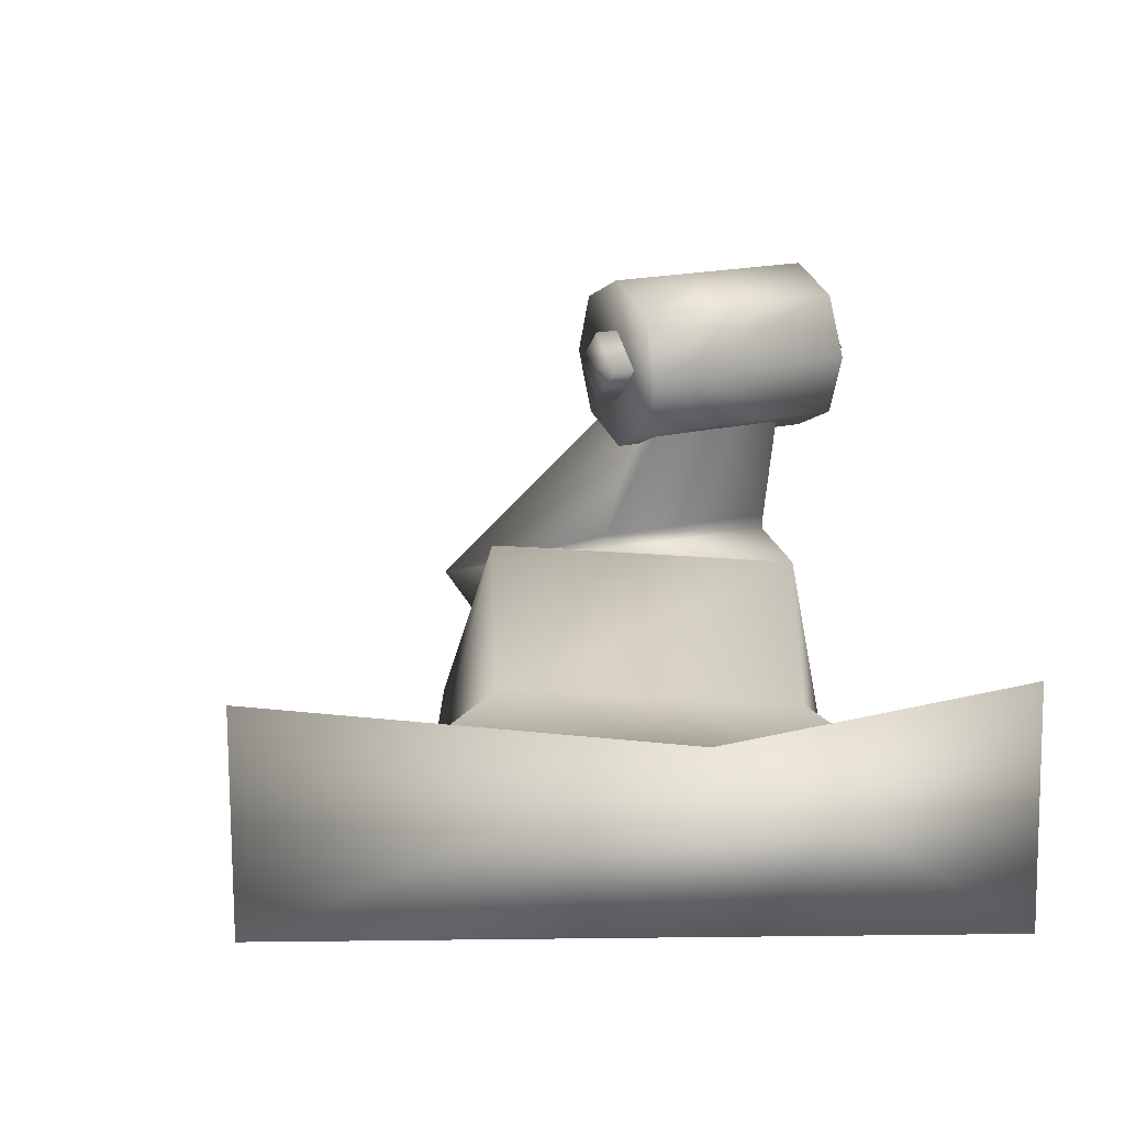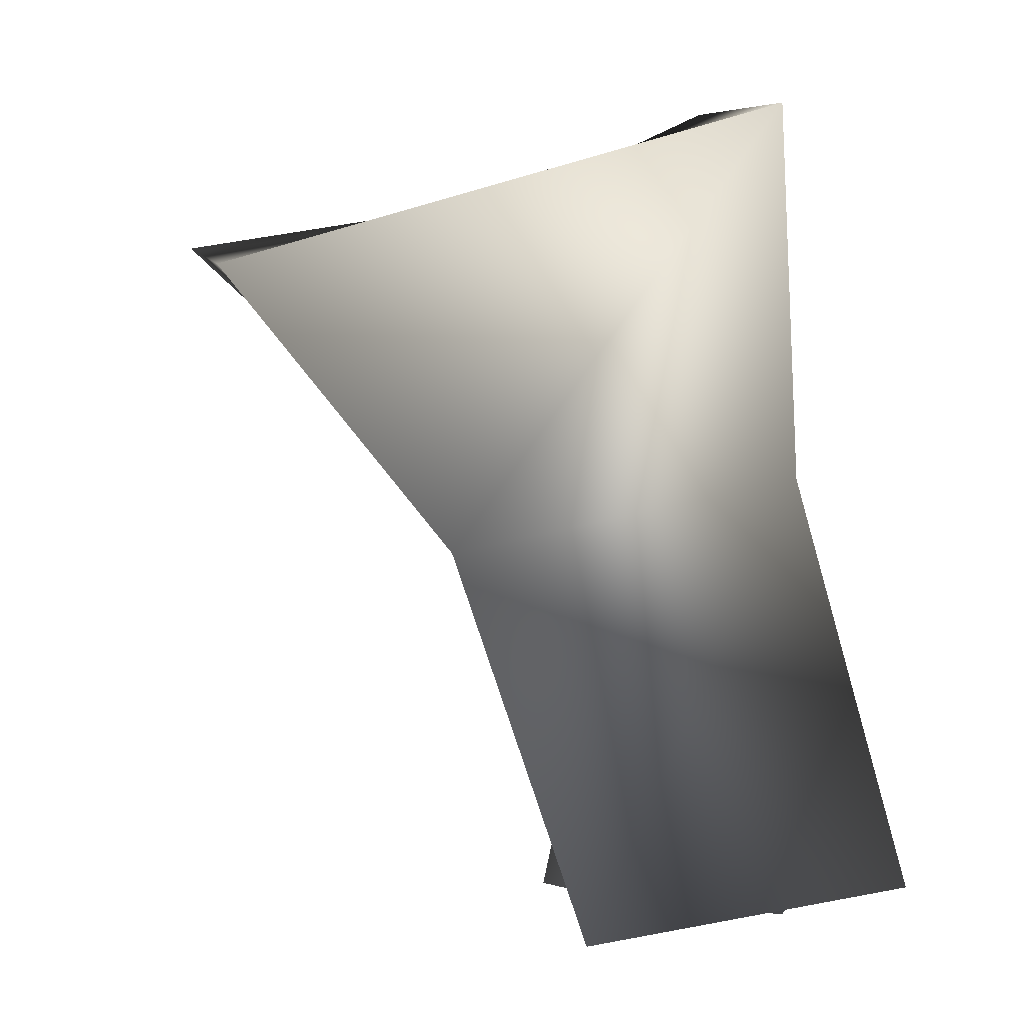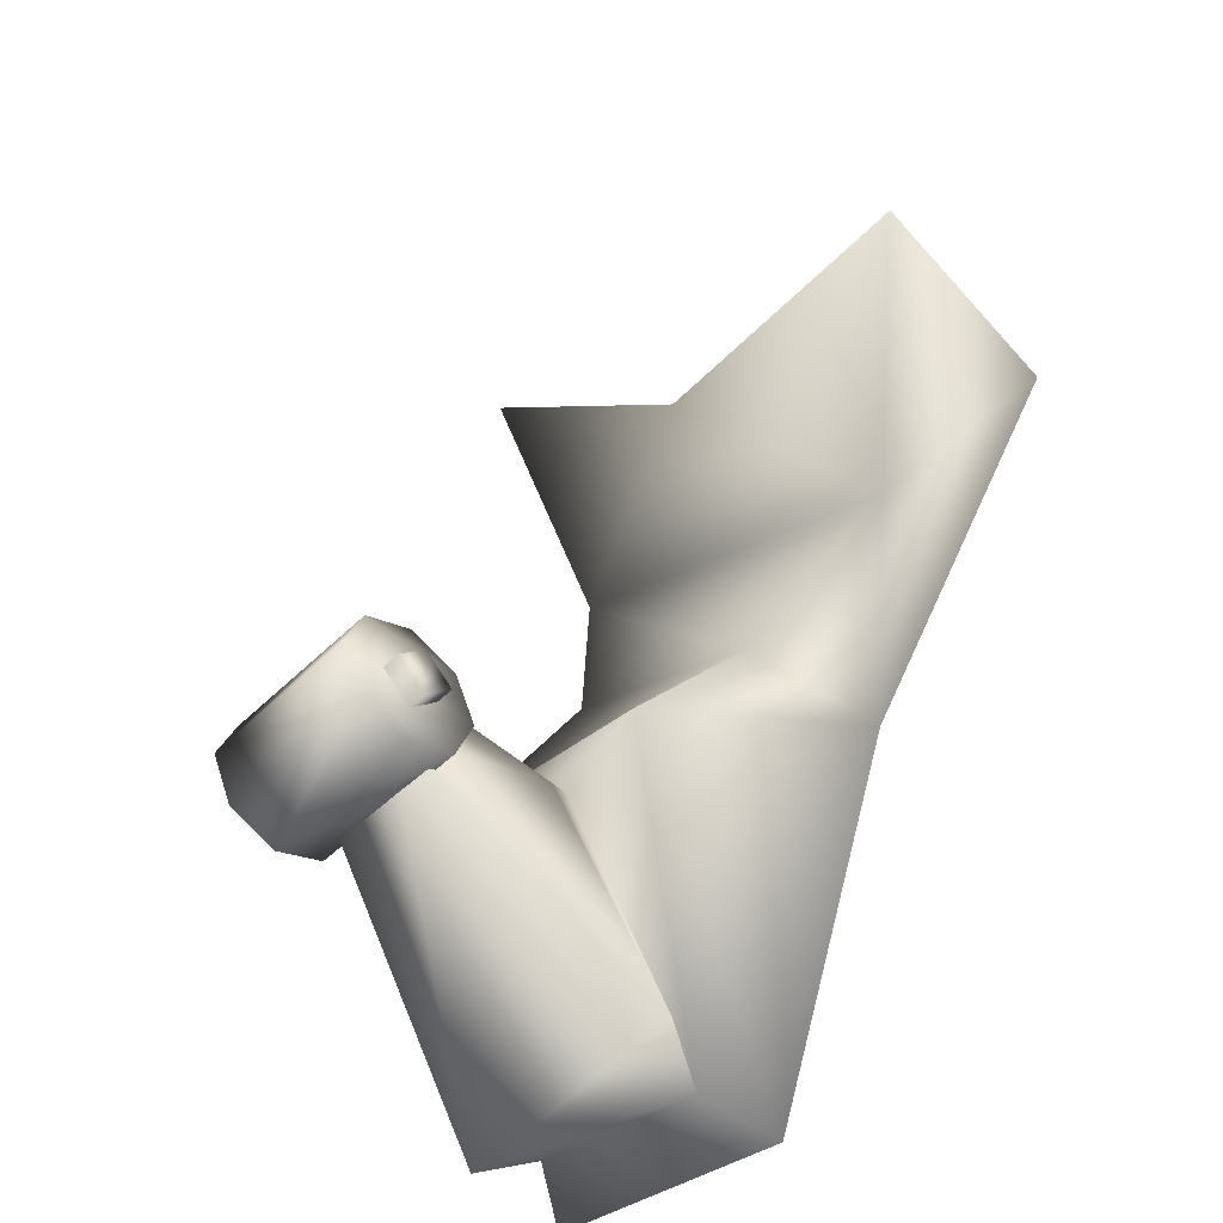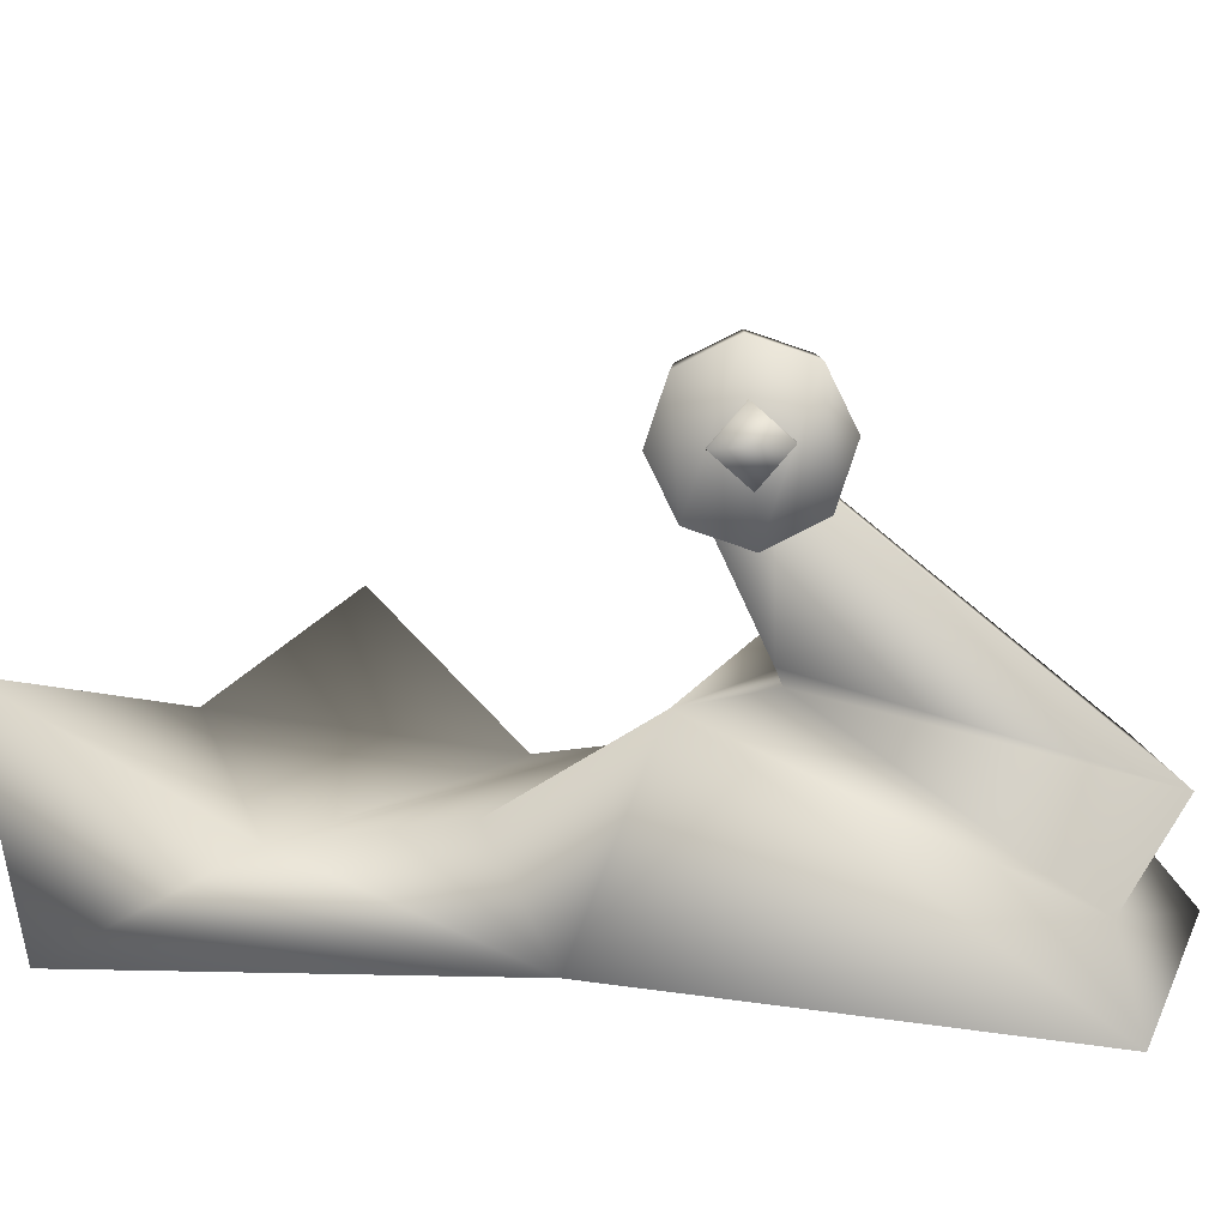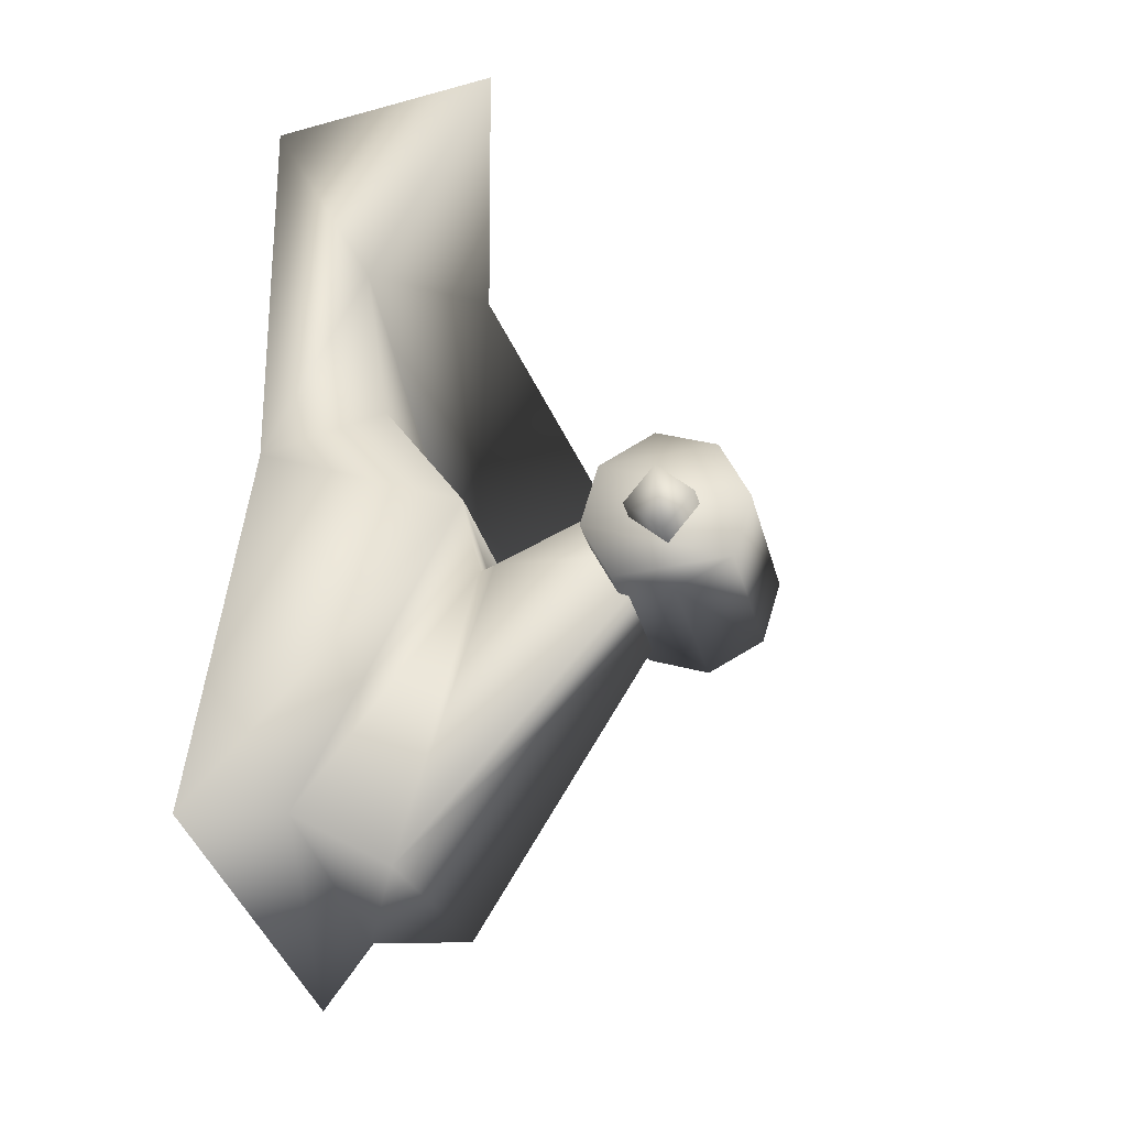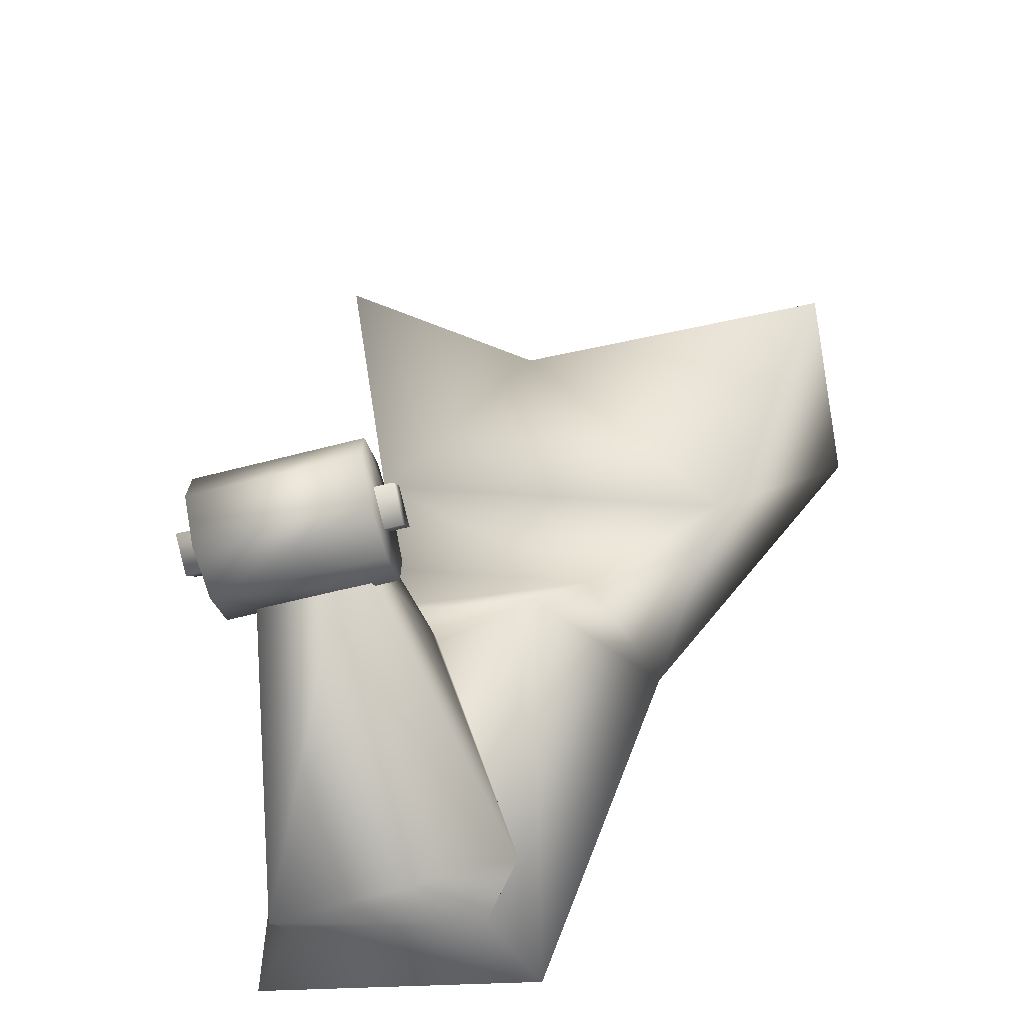
<metadata>
{"format":"obj","ext":"obj","renderer":"f3d","projection":"perspective","resolution":1024,"background":"white","views":[{"elev":10.7,"azim":-19.5,"up":"+Y"},{"elev":-8.3,"azim":-10.6,"up":"+Z"},{"elev":-42.3,"azim":-129.9,"up":"+Z"},{"elev":9.1,"azim":96.8,"up":"+Y"},{"elev":-30.4,"azim":105.0,"up":"+Z"},{"elev":-43.9,"azim":-163.2,"up":"+Z"}]}
</metadata>
<code>
g default
v -0.7461 2.306 0.3474
v -0.7874 2.321 -0.07273
v -0.6646 1.414 -0.08936
v -1.345 2.264 0.388
v -0.4941 0.9626 -1.829
v -0.6531 1.33 -0.127
v -1.609 1.354 -0.07433
v -1.369 2.277 -0.03639
v -2.053 0.9007 -1.624
v -1.628 1.264 -0.1142
v -0.4169 0.4337 -1.518
v -1.707 0.4362 -1.715
v -1.96 0.08549 -1.976
v -0.02587 -0.01045 -1.64
v -4.186 -0.04746 1.981
v -0.7061 -0.01327 3.191
v -2.781 -0.0221 0.306
v -0.6436 0.03952 0.8214
v -1.704 2.295 0.2906
v -1.753 2.319 -0.07779
v -1.738 2.494 0.1199
v -1.72 2.12 0.09291
v -0.3734 2.389 -0.1937
v -0.3247 2.365 0.1747
v -0.358 2.564 0.003996
v -0.3402 2.191 -0.02299
v -1.635 2.02 -0.2419
v -1.667 2.347 -0.3491
v -1.665 2.657 -0.1958
v -1.587 1.867 0.06304
v -1.63 2.768 0.1282
v -1.551 1.979 0.387
v -1.582 2.616 0.4331
v -1.549 2.289 0.5403
v -0.5617 2.713 -0.2885
v -0.5638 2.403 -0.4418
v -0.5314 2.076 -0.3345
v -0.4835 1.924 -0.02964
v -0.5265 2.825 0.03552
v -0.4483 2.035 0.2944
v -0.4787 2.672 0.3404
v -0.4463 2.345 0.4476
v -3.378 0.4478 1.349
v -4.294 1.175 2.391
v -2.153 0.8946 2.776
v -2.482 0.715 0.6452
v -0.914 0.5256 2.179
v -0.8875 1.268 3.519
v -0.9942 0.6476 1.228
v -0.6817 1.223 0.3579
v -2.289 1.353 0.004947
g leg_r:transformblitzcrank_transformblitzcrank
f 1 2 3
f 3 4 1
f 3 2 5
f 3 6 7
f 7 4 3
f 5 6 3
f 7 8 4
f 9 8 7
f 10 9 7
f 7 6 10
f 5 11 6
f 9 12 5
f 5 8 9
f 2 8 5
f 5 12 11
f 13 11 12
f 14 11 13
f 15 16 17
f 17 16 18
f 18 13 17
f 14 13 18
f 19 20 21
f 22 20 19
f 23 24 25
f 26 24 23
f 22 19 26
f 26 19 24
f 24 19 25
f 25 19 21
f 21 23 25
f 20 23 21
f 20 22 23
f 23 22 26
f 27 28 29
f 27 29 30
f 30 29 31
f 30 31 32
f 32 31 33
f 32 33 34
f 35 36 37
f 37 38 35
f 35 38 39
f 38 40 39
f 39 40 41
f 41 40 42
f 32 38 30
f 40 38 32
f 34 40 32
f 42 40 34
f 42 34 41
f 41 34 33
f 41 33 39
f 39 33 31
f 39 31 35
f 35 31 29
f 35 29 36
f 36 29 28
f 27 36 28
f 37 36 27
f 30 37 27
f 38 37 30
f 43 15 17
f 44 15 43
f 44 43 45
f 46 43 17
f 46 47 43
f 45 43 47
f 44 45 15
f 15 45 16
f 16 45 48
f 48 45 47
f 48 47 16
f 16 47 18
f 47 49 18
f 49 47 46
f 50 18 49
f 49 46 50
f 14 18 50
f 50 46 51
f 50 11 14
f 6 50 10
f 17 51 46
f 13 51 17
f 12 51 13
f 10 50 51
f 10 51 12
f 6 11 50
f 10 12 9

</code>
